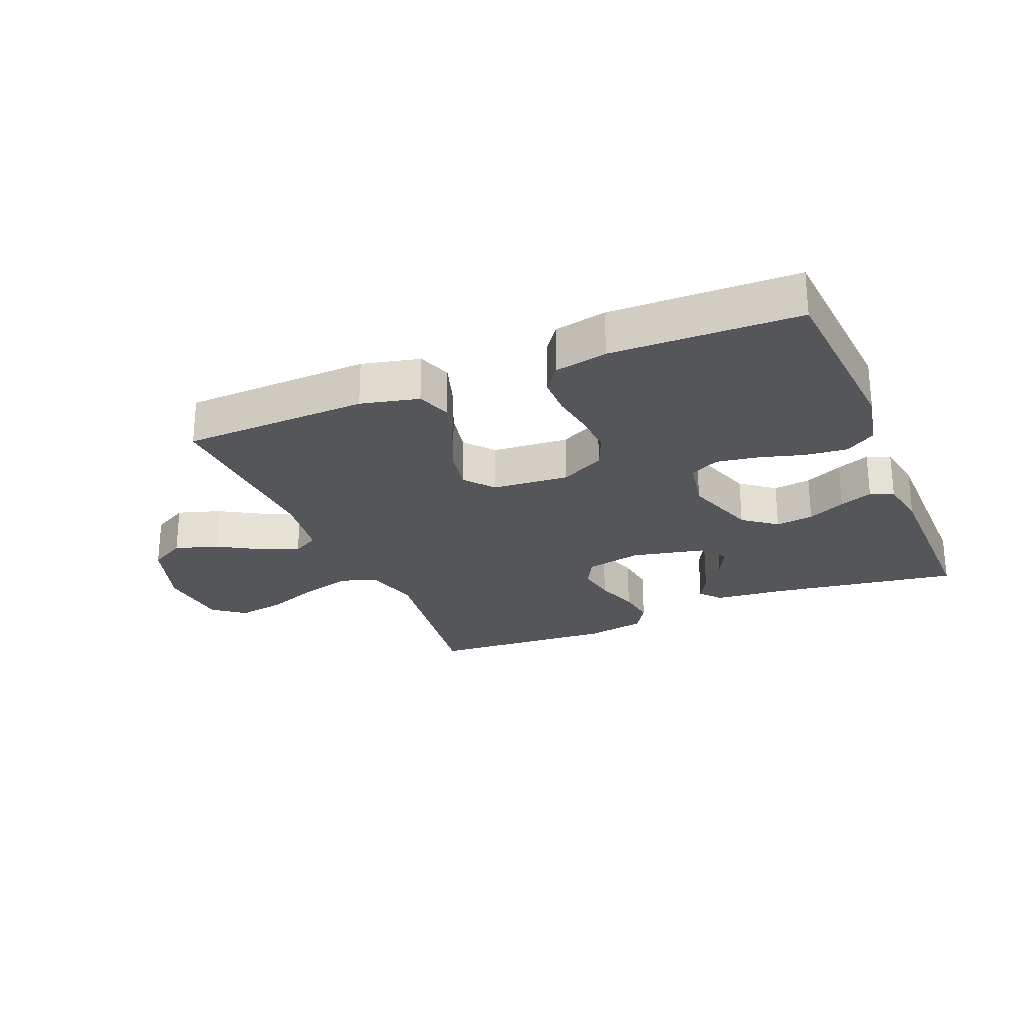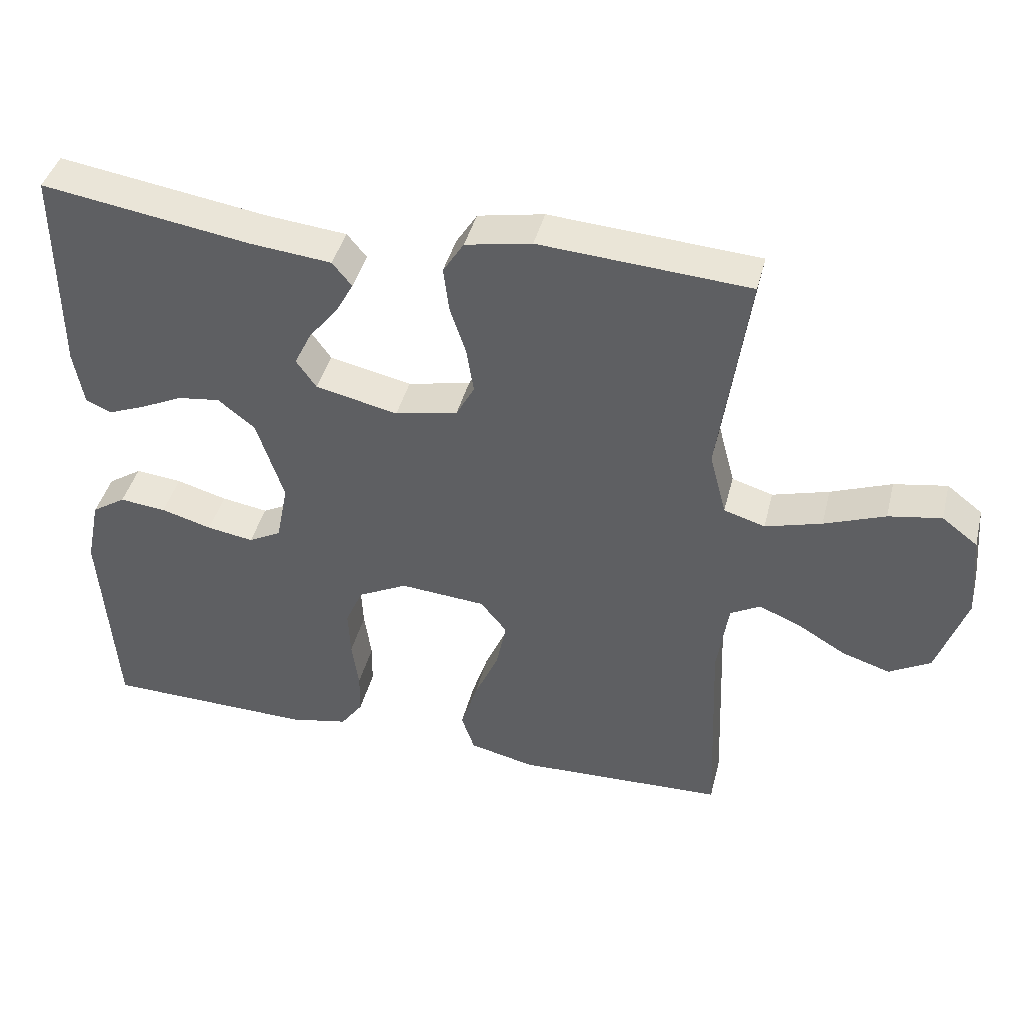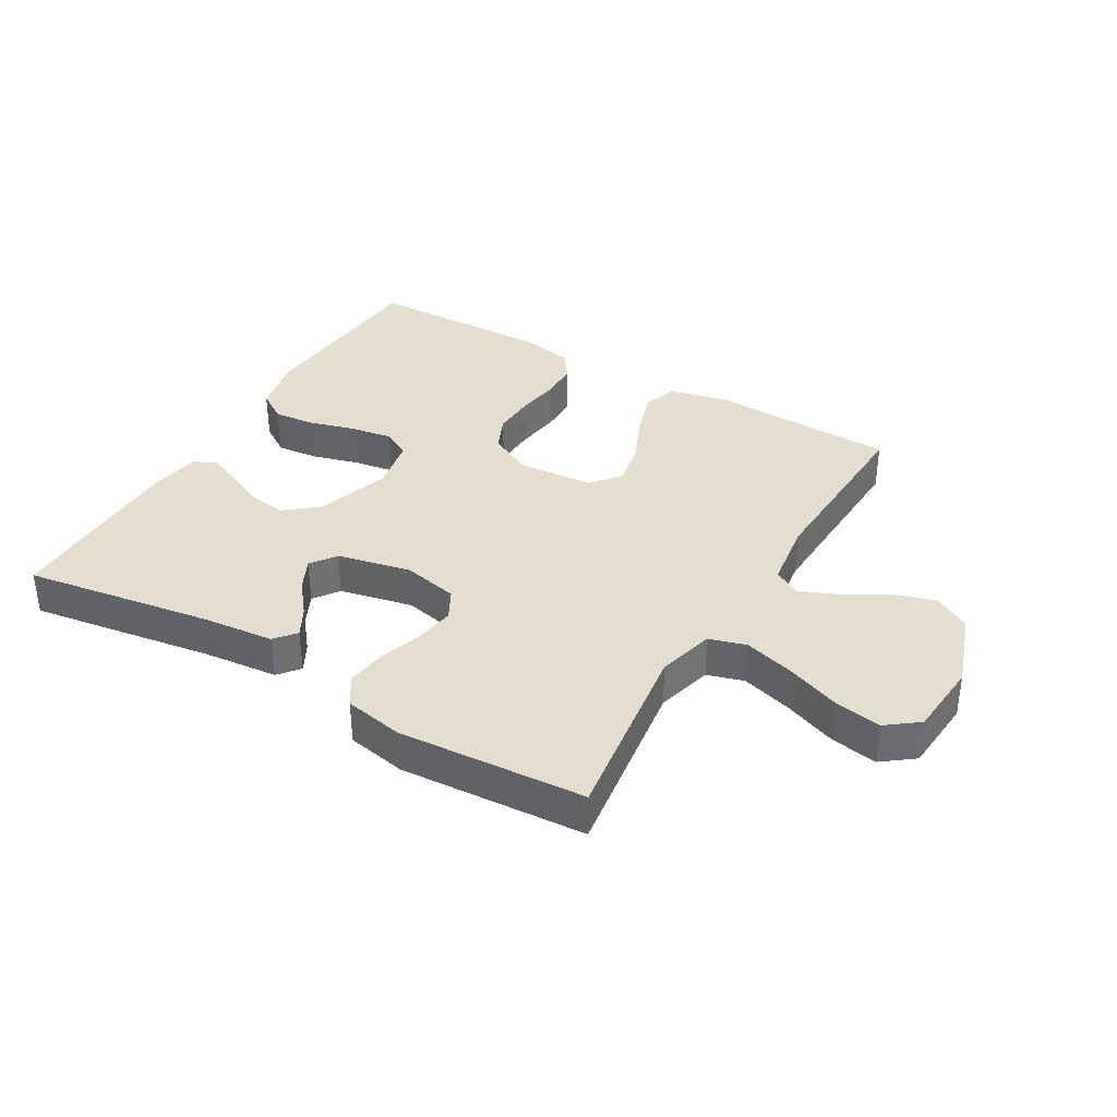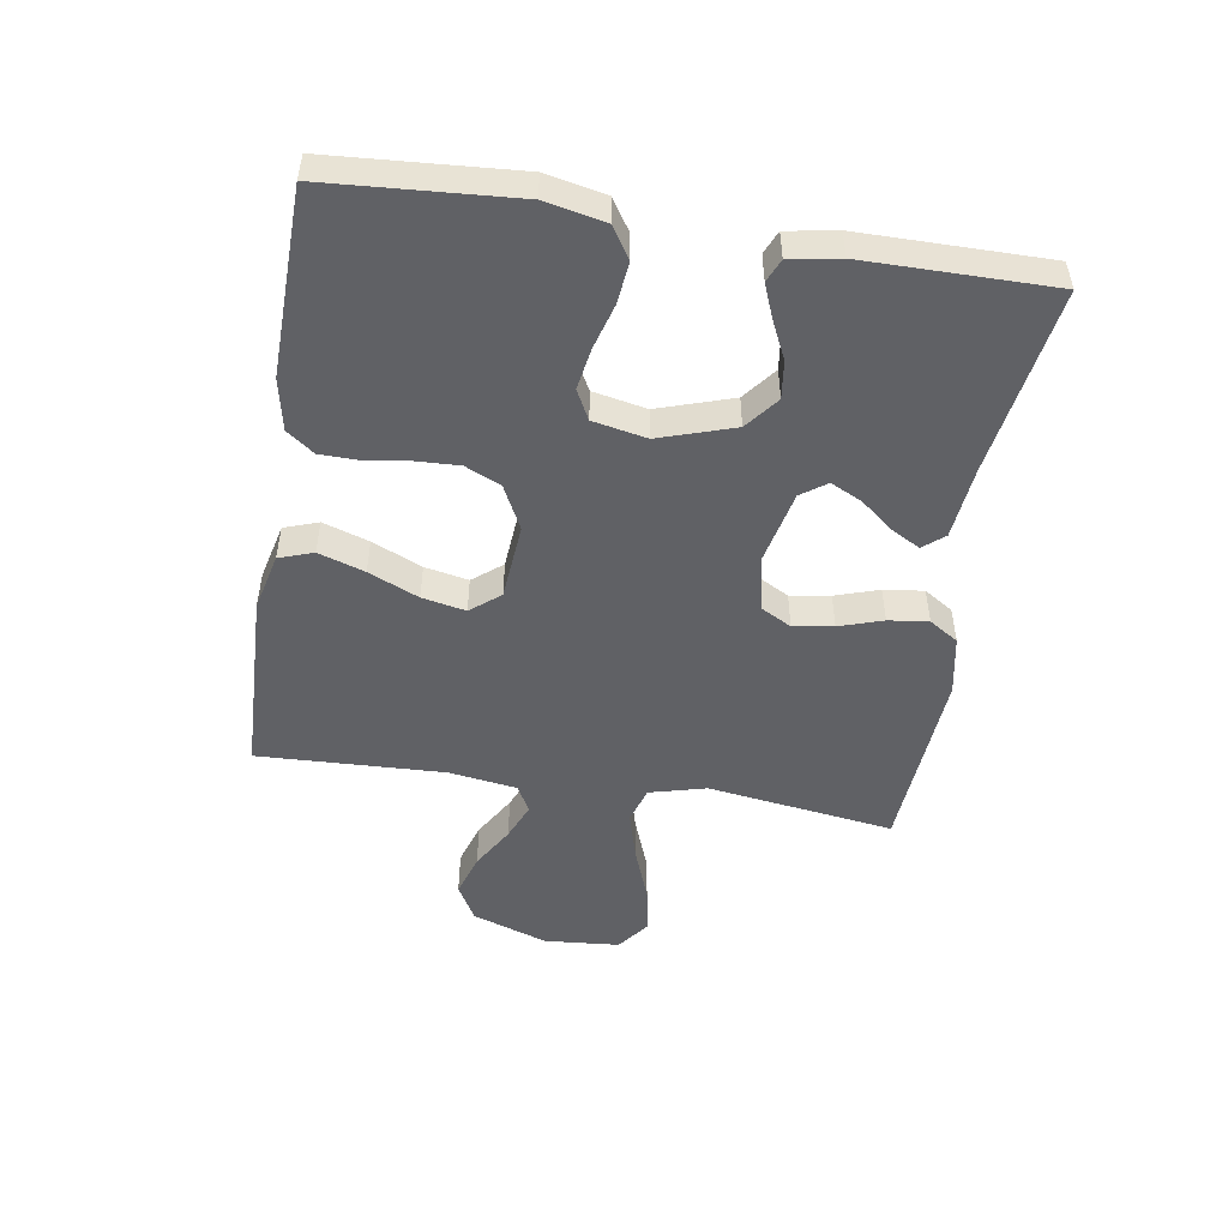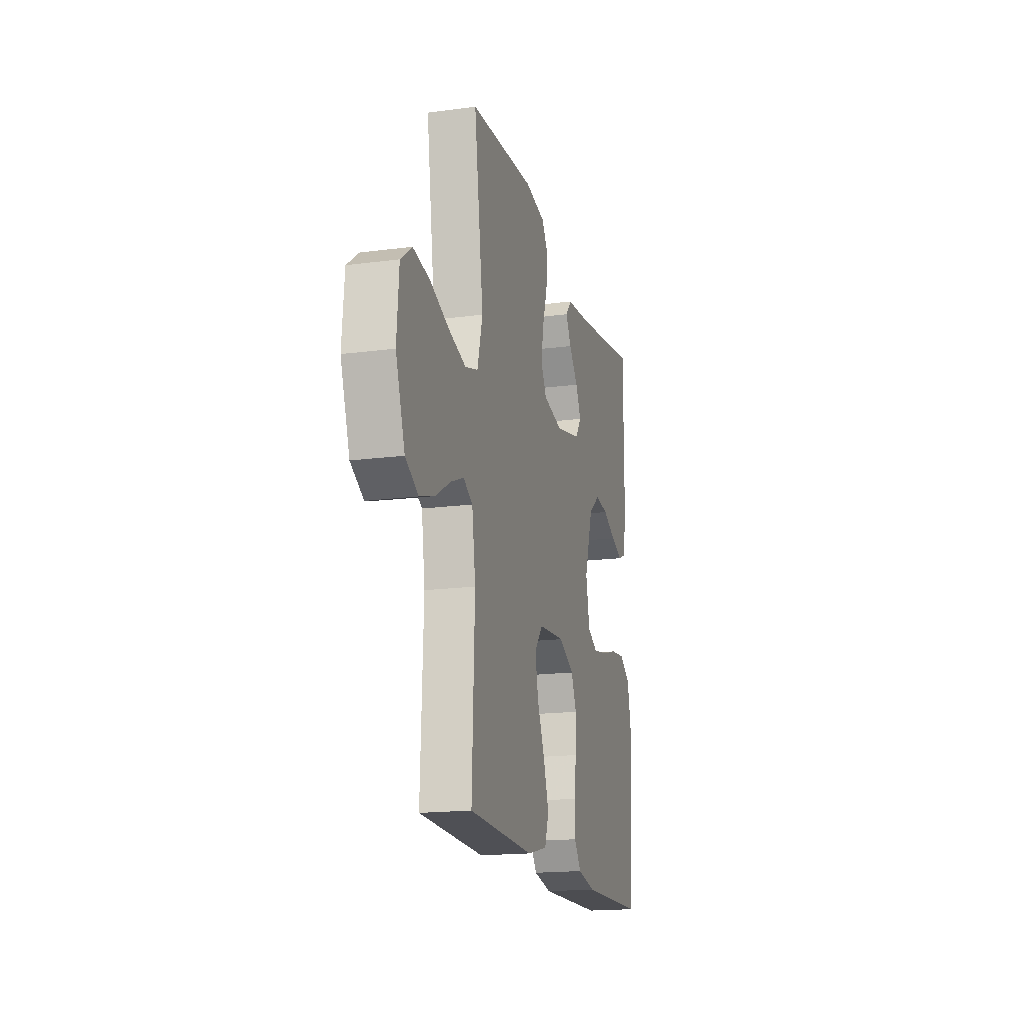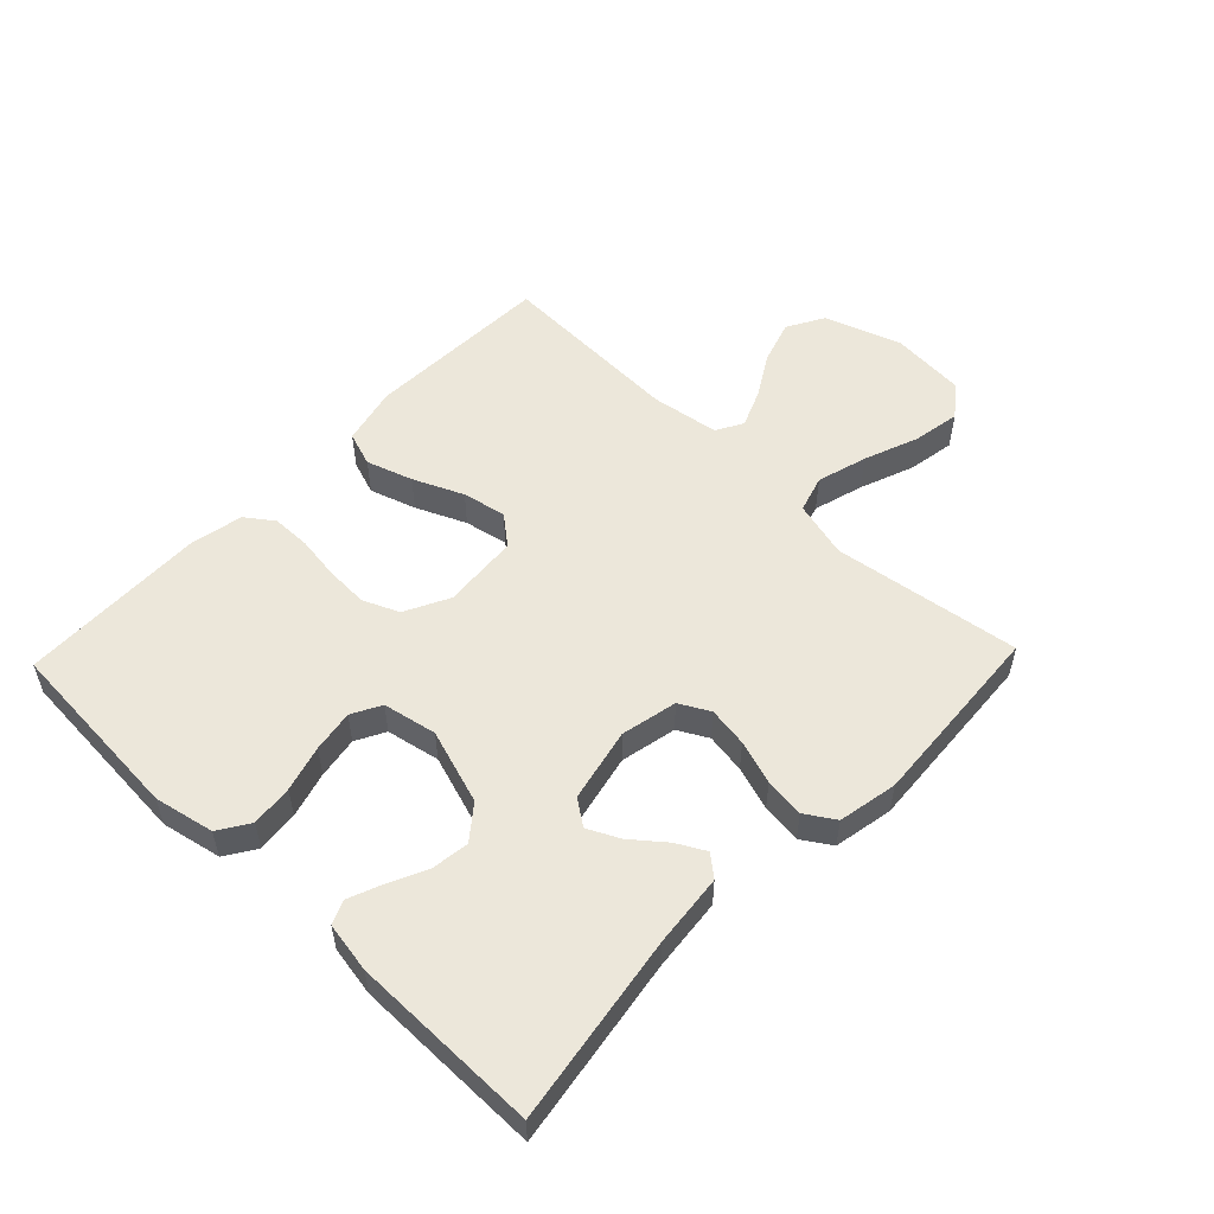
<metadata>
{"format":"obj","ext":"obj","renderer":"f3d","projection":"perspective","resolution":1024,"background":"white","views":[{"elev":-25.3,"azim":-157.3,"up":"+Y"},{"elev":42.0,"azim":14.0,"up":"+Z"},{"elev":36.4,"azim":30.4,"up":"+Y"},{"elev":-49.9,"azim":-99.1,"up":"+Y"},{"elev":-17.5,"azim":104.7,"up":"+Z"},{"elev":54.0,"azim":-46.2,"up":"+Y"}]}
</metadata>
<code>
v -0.5 0.07 -0.5
v -0.521 0.07 -0.2
v -0.501 0.07 -0.104
v -0.452 0.07 -0.072
v -0.385 0.07 -0.079
v -0.312 0.07 -0.1
v -0.245 0.07 -0.111
v -0.198 0.07 -0.086
v -0.181 0.07 0
v -0.22 0.07 0.12
v -0.273 0.07 0.162
v -0.334 0.07 0.154
v -0.395 0.07 0.125
v -0.448 0.07 0.104
v -0.485 0.07 0.12
v -0.499 0.07 0.2
v -0.5 0.07 0.5
v -0.2 0.07 0.453
v -0.083 0.07 0.441
v -0.055 0.07 0.407
v -0.08 0.07 0.361
v -0.122 0.07 0.309
v -0.147 0.07 0.258
v -0.118 0.07 0.217
v 0 0.07 0.191
v 0.09 0.07 0.21
v 0.116 0.07 0.258
v 0.106 0.07 0.322
v 0.083 0.07 0.392
v 0.075 0.07 0.456
v 0.105 0.07 0.503
v 0.2 0.07 0.521
v 0.5 0.07 0.5
v 0.458 0.07 0.2
v 0.482 0.07 0.109
v 0.541 0.07 0.091
v 0.622 0.07 0.114
v 0.709 0.07 0.147
v 0.785 0.07 0.16
v 0.836 0.07 0.121
v 0.846 0.07 0
v 0.804 0.07 -0.122
v 0.745 0.07 -0.155
v 0.676 0.07 -0.133
v 0.607 0.07 -0.092
v 0.547 0.07 -0.067
v 0.504 0.07 -0.091
v 0.488 0.07 -0.2
v 0.5 0.07 -0.5
v 0.2 0.07 -0.51
v 0.107 0.07 -0.488
v 0.088 0.07 -0.433
v 0.112 0.07 -0.359
v 0.147 0.07 -0.279
v 0.161 0.07 -0.209
v 0.123 0.07 -0.162
v 0 0.07 -0.152
v -0.071 0.07 -0.188
v -0.096 0.07 -0.245
v -0.093 0.07 -0.314
v -0.083 0.07 -0.384
v -0.084 0.07 -0.446
v -0.116 0.07 -0.49
v -0.2 0.07 -0.507
v -0.5 0 -0.5
v -0.521 0 -0.2
v -0.501 0 -0.104
v -0.452 0 -0.072
v -0.385 0 -0.079
v -0.312 0 -0.1
v -0.245 0 -0.111
v -0.198 0 -0.086
v -0.181 0 0
v -0.22 0 0.12
v -0.273 0 0.162
v -0.334 0 0.154
v -0.395 0 0.125
v -0.448 0 0.104
v -0.485 0 0.12
v -0.499 0 0.2
v -0.5 0 0.5
v -0.2 0 0.453
v -0.083 0 0.441
v -0.055 0 0.407
v -0.08 0 0.361
v -0.122 0 0.309
v -0.147 0 0.258
v -0.118 0 0.217
v 0 0 0.191
v 0.09 0 0.21
v 0.116 0 0.258
v 0.106 0 0.322
v 0.083 0 0.392
v 0.075 0 0.456
v 0.105 0 0.503
v 0.2 0 0.521
v 0.5 0 0.5
v 0.458 0 0.2
v 0.482 0 0.109
v 0.541 0 0.091
v 0.622 0 0.114
v 0.709 0 0.147
v 0.785 0 0.16
v 0.836 0 0.121
v 0.846 0 0
v 0.804 0 -0.122
v 0.745 0 -0.155
v 0.676 0 -0.133
v 0.607 0 -0.092
v 0.547 0 -0.067
v 0.504 0 -0.091
v 0.488 0 -0.2
v 0.5 0 -0.5
v 0.2 0 -0.51
v 0.107 0 -0.488
v 0.088 0 -0.433
v 0.112 0 -0.359
v 0.147 0 -0.279
v 0.161 0 -0.209
v 0.123 0 -0.162
v 0 0 -0.152
v -0.071 0 -0.188
v -0.096 0 -0.245
v -0.093 0 -0.314
v -0.083 0 -0.384
v -0.084 0 -0.446
v -0.116 0 -0.49
v -0.2 0 -0.507
f 60 61 62 63
f 59 60 63 64
f 51 52 53 54
f 51 54 55
f 48 49 50 51
f 47 48 51 55
f 46 47 55 56
f 42 43 44 45
f 42 45 46
f 41 42 46
f 37 38 39 40
f 36 37 40 41
f 31 32 33 34
f 31 34 35
f 28 29 30 31
f 27 28 31 35
f 26 27 35
f 25 26 35 36
f 19 20 21 22
f 18 19 22 23
f 17 18 23
f 16 17 23 24
f 12 13 14 15
f 12 15 16 24
f 3 4 5 6
f 3 6 7
f 2 3 7
f 59 64 1 2
f 58 59 2 7
f 57 58 7 8
f 56 57 8 9
f 46 56 9 10
f 25 36 41 46
f 25 46 10 11
f 24 25 11
f 11 12 24
f 127 126 125 124
f 128 127 124 123
f 118 117 116 115
f 119 118 115
f 115 114 113 112
f 119 115 112 111
f 120 119 111 110
f 109 108 107 106
f 110 109 106
f 110 106 105
f 104 103 102 101
f 105 104 101 100
f 98 97 96 95
f 99 98 95
f 95 94 93 92
f 99 95 92 91
f 99 91 90
f 100 99 90 89
f 86 85 84 83
f 87 86 83 82
f 87 82 81
f 88 87 81 80
f 79 78 77 76
f 88 80 79 76
f 70 69 68 67
f 71 70 67
f 71 67 66
f 66 65 128 123
f 71 66 123 122
f 72 71 122 121
f 73 72 121 120
f 74 73 120 110
f 110 105 100 89
f 75 74 110 89
f 75 89 88
f 88 76 75
f 1 65 66 2
f 2 66 67 3
f 3 67 68 4
f 4 68 69 5
f 5 69 70 6
f 6 70 71 7
f 7 71 72 8
f 8 72 73 9
f 9 73 74 10
f 10 74 75 11
f 11 75 76 12
f 12 76 77 13
f 13 77 78 14
f 14 78 79 15
f 15 79 80 16
f 16 80 81 17
f 17 81 82 18
f 18 82 83 19
f 19 83 84 20
f 20 84 85 21
f 21 85 86 22
f 22 86 87 23
f 23 87 88 24
f 24 88 89 25
f 25 89 90 26
f 26 90 91 27
f 27 91 92 28
f 28 92 93 29
f 29 93 94 30
f 30 94 95 31
f 31 95 96 32
f 32 96 97 33
f 33 97 98 34
f 34 98 99 35
f 35 99 100 36
f 36 100 101 37
f 37 101 102 38
f 38 102 103 39
f 39 103 104 40
f 40 104 105 41
f 41 105 106 42
f 42 106 107 43
f 43 107 108 44
f 44 108 109 45
f 45 109 110 46
f 46 110 111 47
f 47 111 112 48
f 48 112 113 49
f 49 113 114 50
f 50 114 115 51
f 51 115 116 52
f 52 116 117 53
f 53 117 118 54
f 54 118 119 55
f 55 119 120 56
f 56 120 121 57
f 57 121 122 58
f 58 122 123 59
f 59 123 124 60
f 60 124 125 61
f 61 125 126 62
f 62 126 127 63
f 63 127 128 64
f 64 128 65 1

</code>
